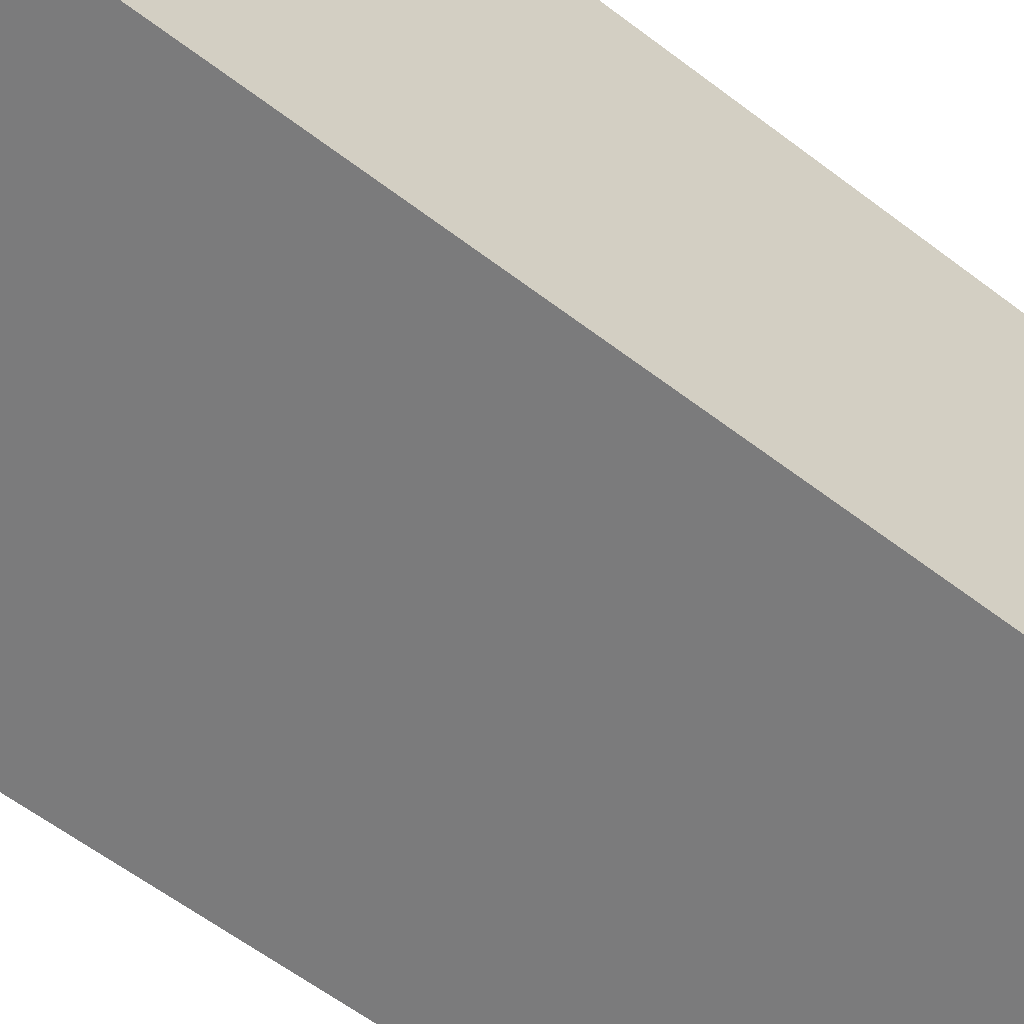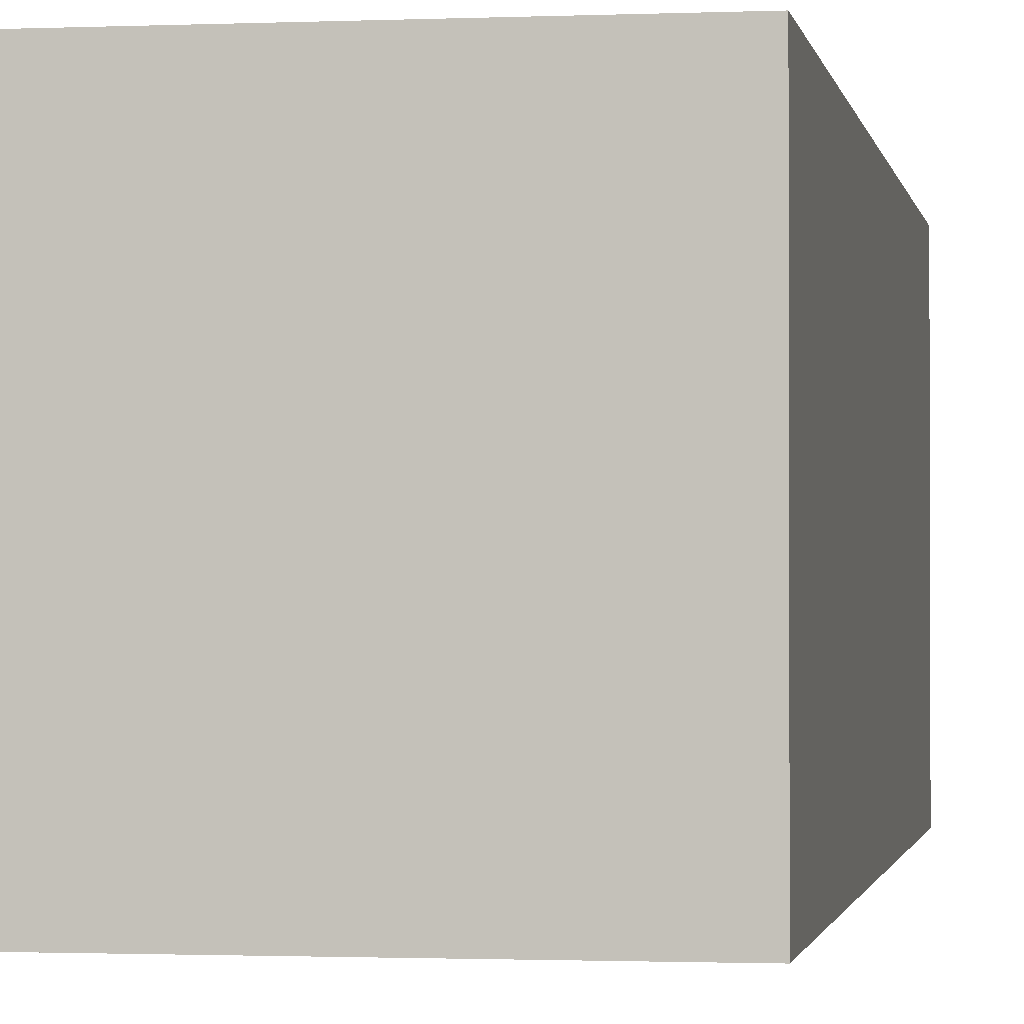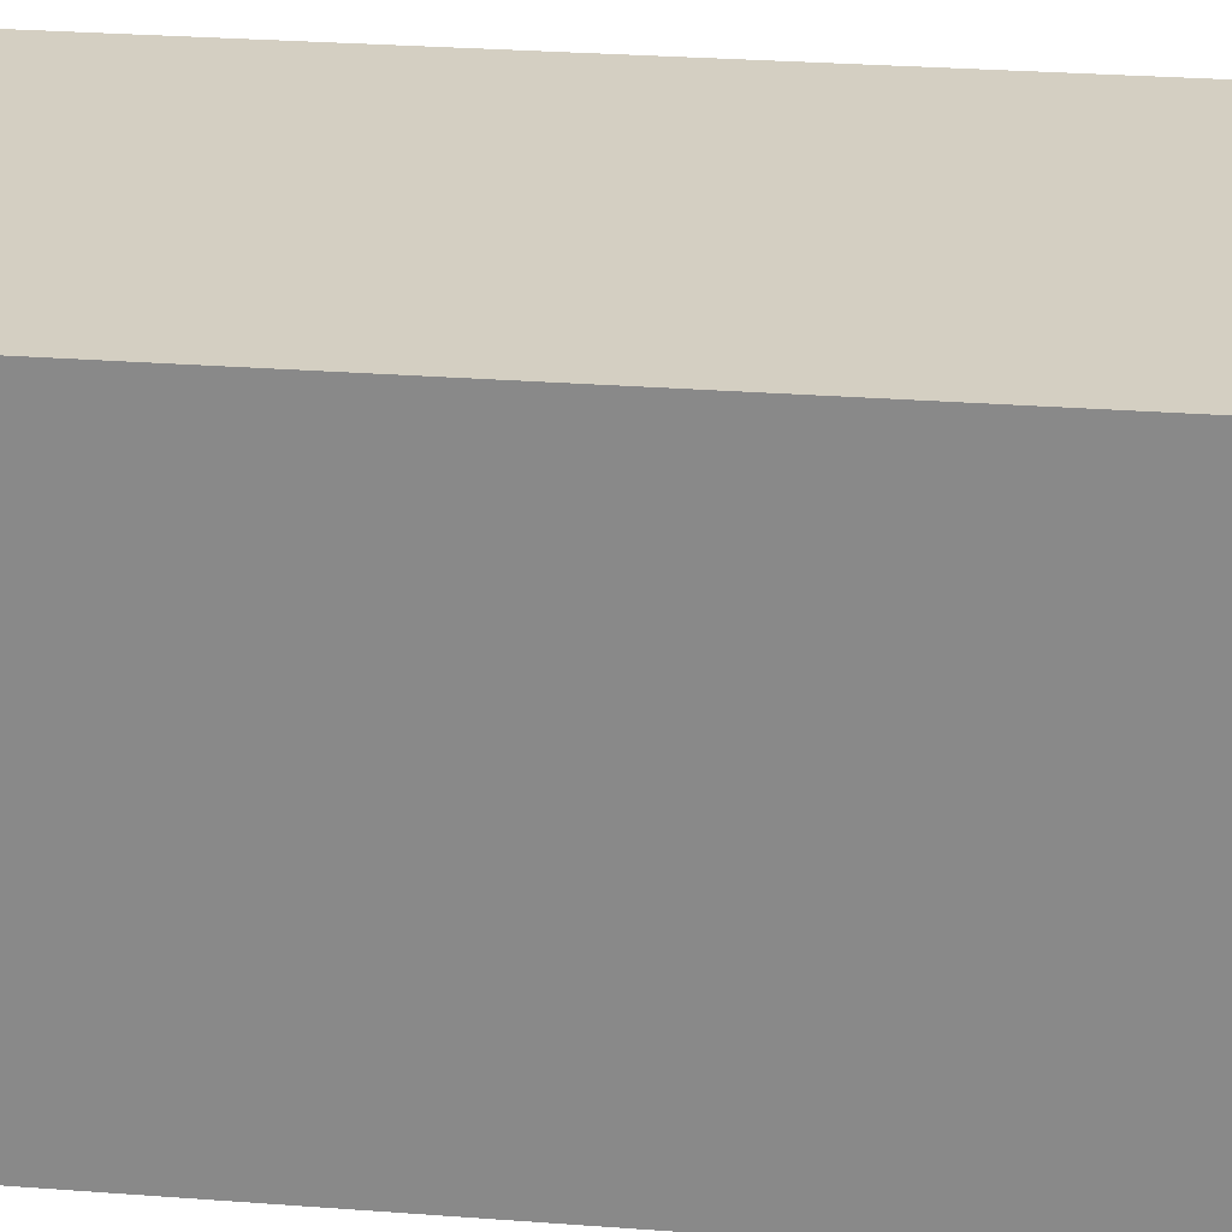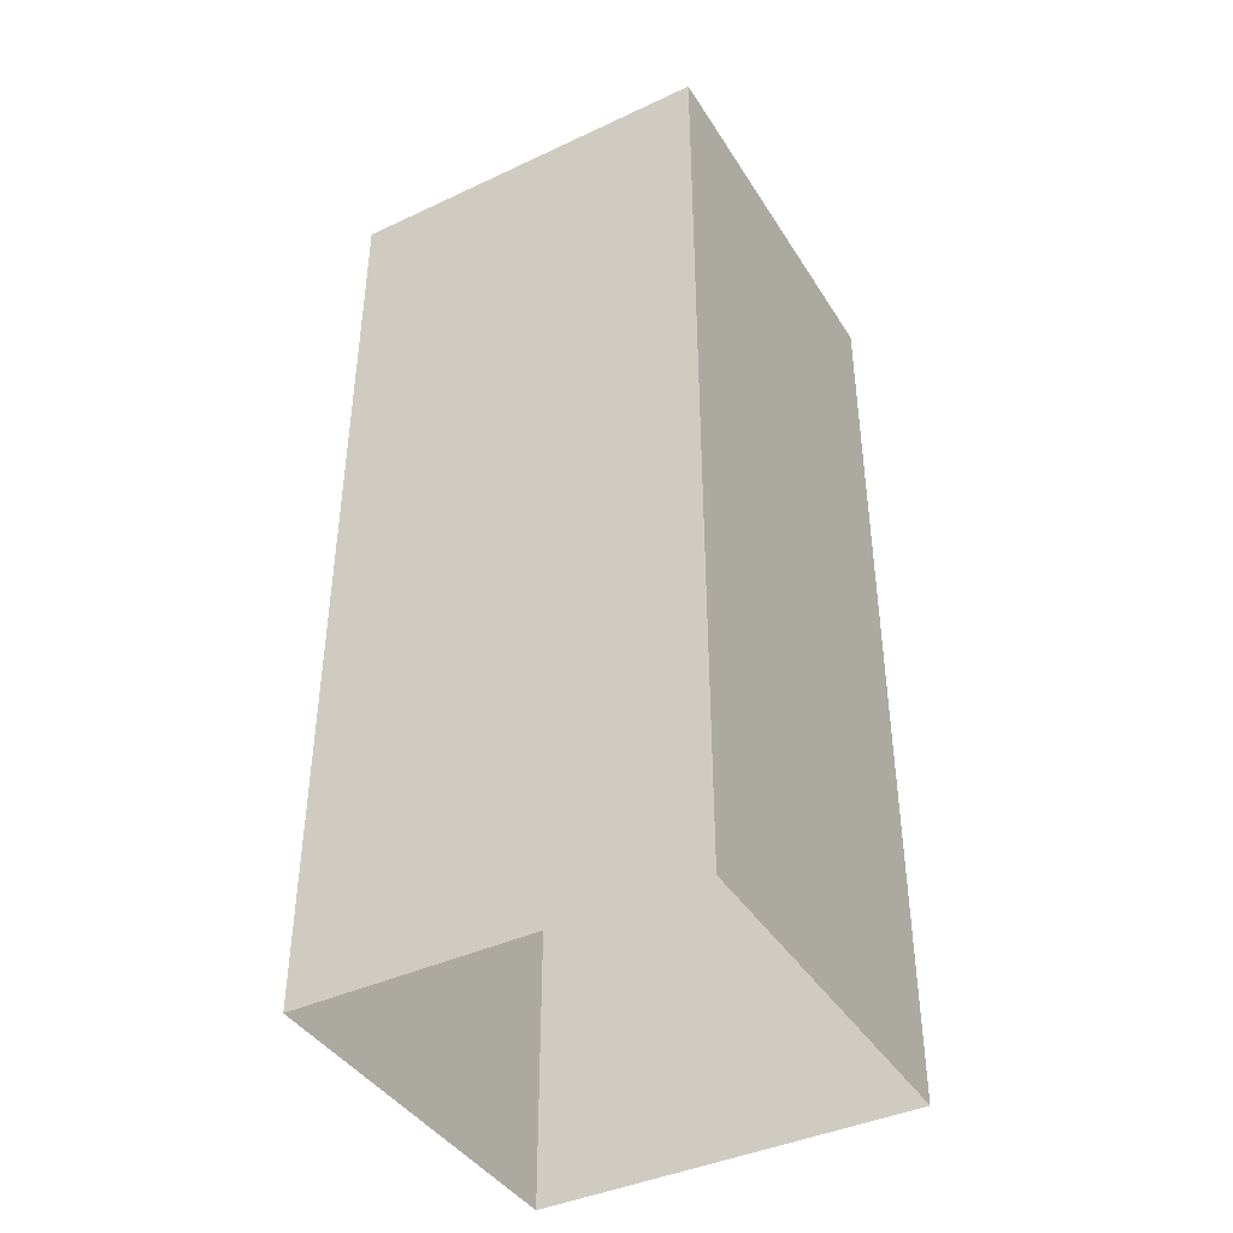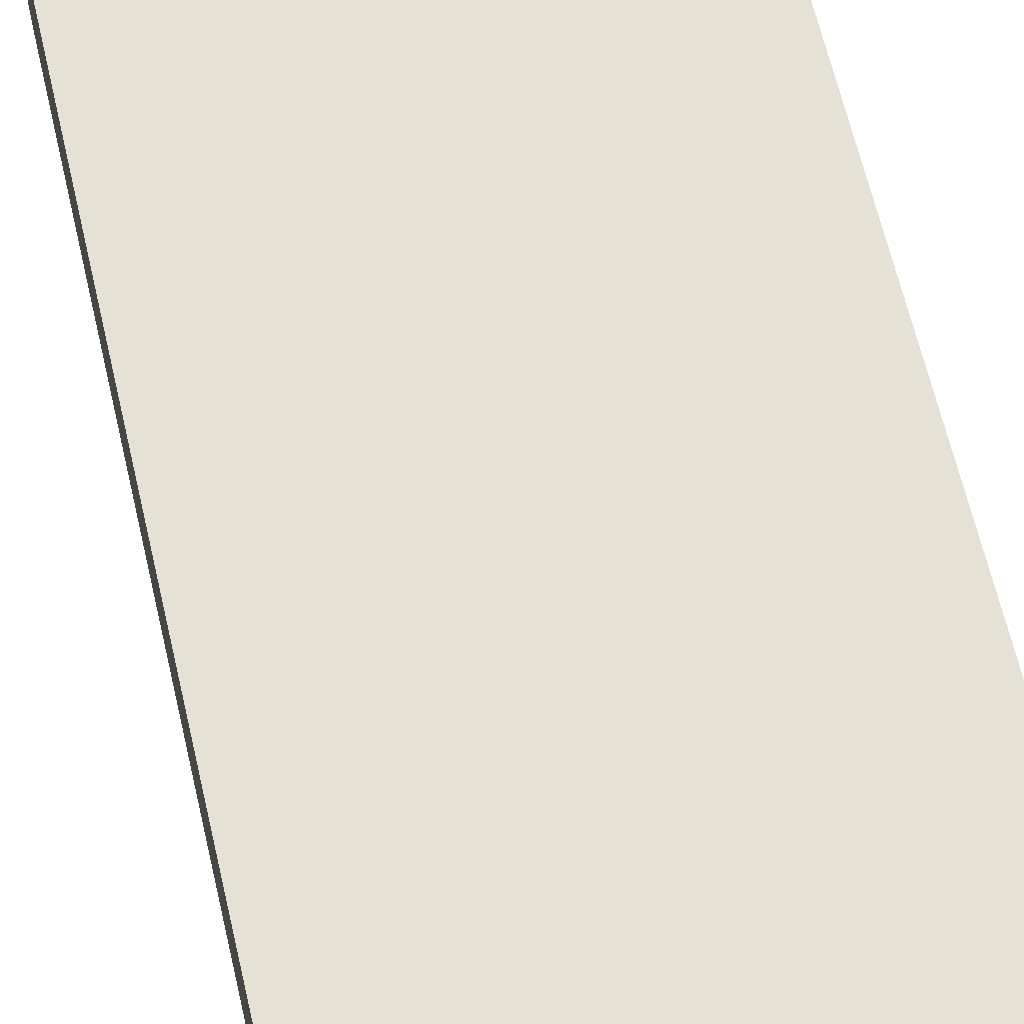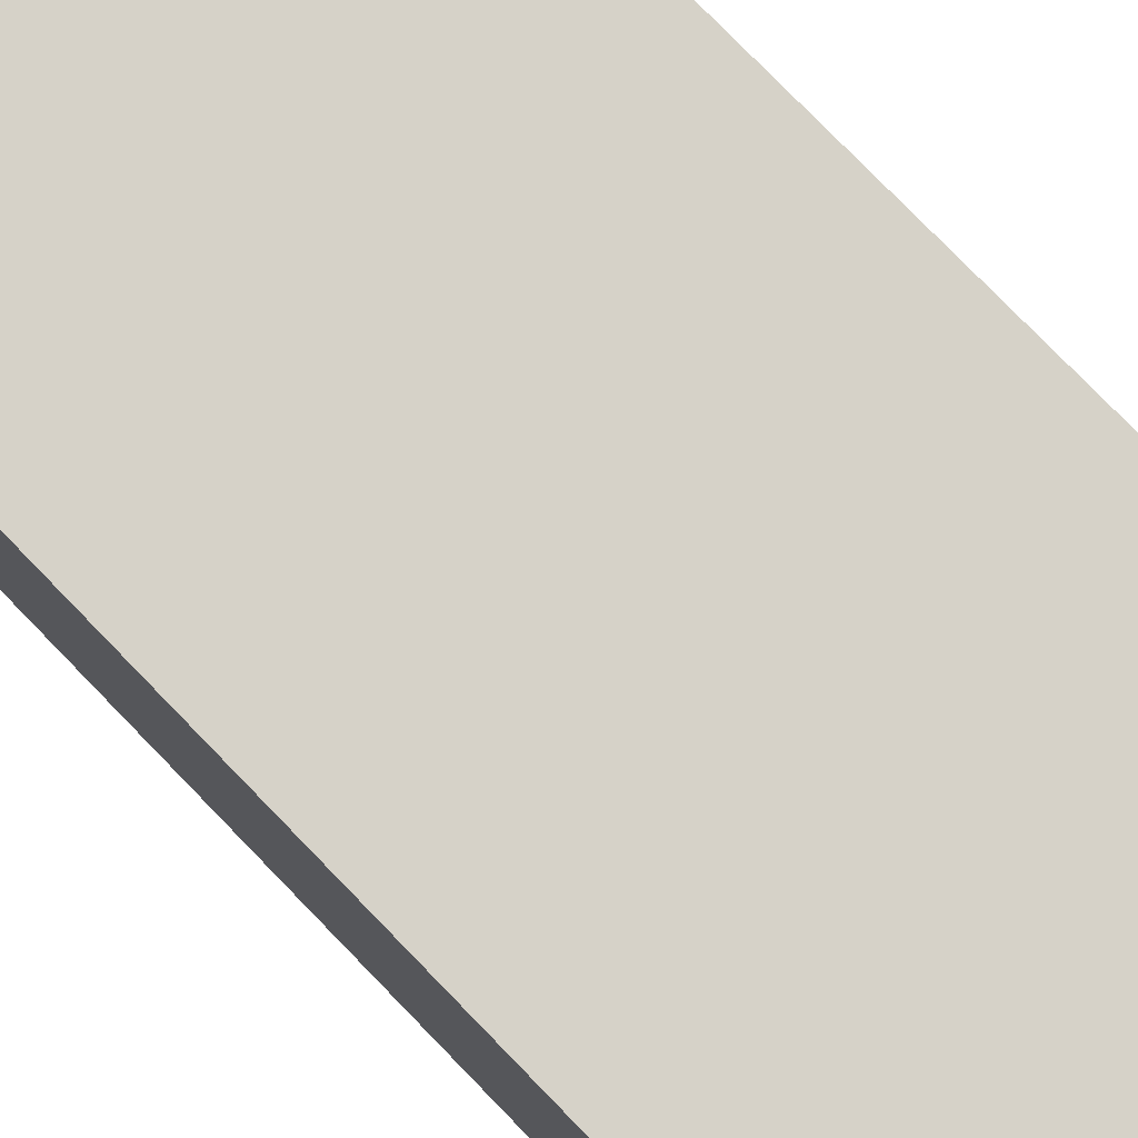
<metadata>
{"format":"obj","ext":"obj","renderer":"f3d","projection":"perspective","resolution":1024,"background":"white","views":[{"elev":-58.4,"azim":-128.5,"up":"+Z"},{"elev":-1.2,"azim":-170.7,"up":"+Z"},{"elev":25.8,"azim":97.1,"up":"+Z"},{"elev":-41.4,"azim":29.5,"up":"+Y"},{"elev":64.3,"azim":-13.1,"up":"+Z"},{"elev":78.4,"azim":135.8,"up":"+Z"}]}
</metadata>
<code>
g Box87
v 49.42 250.5 -50.74
v -3.052e-05 250.5 -50.74
v 0.6662 250.5 -0.00465
v 49.42 250.5 0.0003128
v -50.77 250.5 -50.74
v -50.77 250.5 0.0003128
v -3.052e-05 250.5 49.72
v 49.42 250.5 49.72
v -50.77 250.5 49.72
v 49.42 -0.0003815 -50.74
v -3.052e-05 -0.0003815 -50.74
v -3.052e-05 83.5 -50.74
v 49.42 83.5 -50.74
v -3.052e-05 -0.0003815 -50.74
v -50.77 -0.0003815 -50.74
v -50.77 83.5 -50.74
v -3.052e-05 83.5 -50.74
v -3.052e-05 166 -50.74
v 49.42 167 -50.74
v -50.77 167 -50.74
v -3.052e-05 166 -50.74
v -3.052e-05 250.5 -50.74
v 49.42 250.5 -50.74
v -50.77 250.5 -50.74
v -3.052e-05 250.5 -50.74
v -50.77 -0.0003815 -50.74
v -50.77 -0.0003815 0.000309
v -50.77 83.5 0.000309
v -50.77 83.5 -50.74
v -50.77 -0.0003815 0.000309
v -50.77 -0.0003815 49.72
v -50.77 83.5 49.72
v -50.77 83.5 0.000309
v -50.77 167 0.000309
v -50.77 167 -50.74
v -50.77 167 49.72
v -50.77 167 0.000309
v -50.77 250.5 0.0003128
v -50.77 250.5 -50.74
v -50.77 250.5 49.72
v -50.77 250.5 0.0003128
v -50.77 -0.0003815 49.72
v -3.052e-05 -0.0003815 49.72
v -3.052e-05 83.5 49.72
v -50.77 83.5 49.72
v -3.052e-05 -0.0003815 49.72
v 49.42 -0.0003815 49.72
v 49.42 83.5 49.72
v -3.052e-05 83.5 49.72
v -3.052e-05 167 49.72
v -50.77 167 49.72
v 49.42 167 49.72
v -3.052e-05 167 49.72
v -3.052e-05 250.5 49.72
v -50.77 250.5 49.72
v 49.42 250.5 49.72
v -3.052e-05 250.5 49.72
v 49.42 -0.0003815 49.72
v 49.42 -0.0003815 0.000309
v 49.42 83.5 0.000309
v 49.42 83.5 49.72
v 49.42 -0.0003815 0.000309
v 49.42 -0.0003815 -50.74
v 49.42 83.5 -50.74
v 49.42 83.5 0.000309
v 49.42 167 0.000309
v 49.42 167 49.72
v 49.42 167 -50.74
v 49.42 167 0.000309
v 49.42 250.5 0.0003128
v 49.42 250.5 49.72
v 49.42 250.5 -50.74
v 49.42 250.5 0.0003128
f 3 1 2
f 1 3 4
f 6 2 5
f 2 6 3
f 7 4 3
f 4 7 8
f 9 3 6
f 3 9 7
f 12 10 11
f 10 12 13
f 16 14 15
f 14 16 17
f 18 13 12
f 13 18 19
f 20 17 16
f 17 20 21
f 22 19 18
f 19 22 23
f 24 21 20
f 21 24 25
f 28 26 27
f 26 28 29
f 32 30 31
f 30 32 33
f 34 29 28
f 29 34 35
f 36 33 32
f 33 36 37
f 38 35 34
f 35 38 39
f 40 37 36
f 37 40 41
f 44 42 43
f 42 44 45
f 48 46 47
f 46 48 49
f 50 45 44
f 45 50 51
f 52 49 48
f 49 52 53
f 54 51 50
f 51 54 55
f 56 53 52
f 53 56 57
f 60 58 59
f 58 60 61
f 64 62 63
f 62 64 65
f 66 61 60
f 61 66 67
f 68 65 64
f 65 68 69
f 70 67 66
f 67 70 71
f 72 69 68
f 69 72 73

</code>
